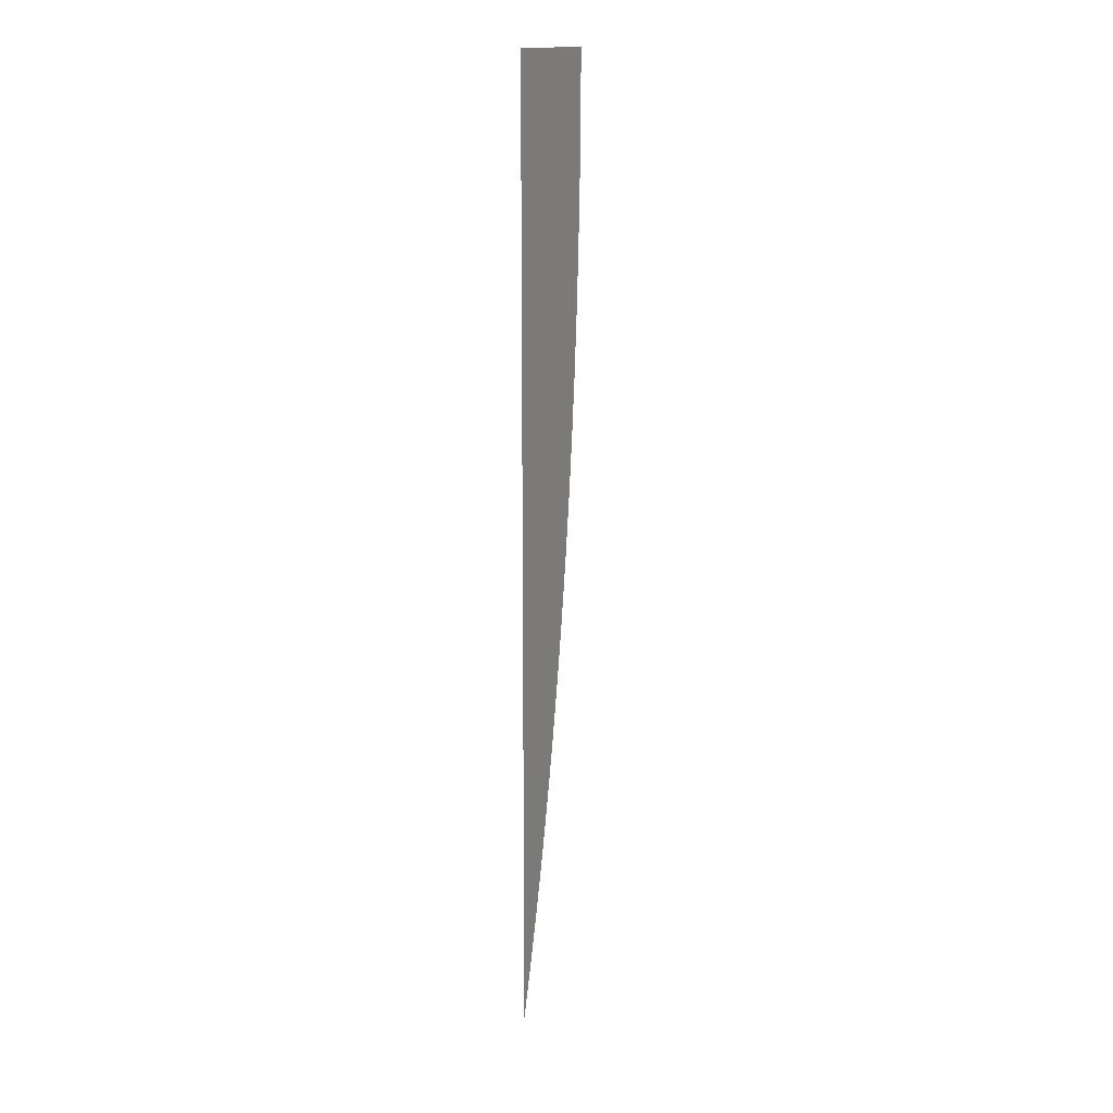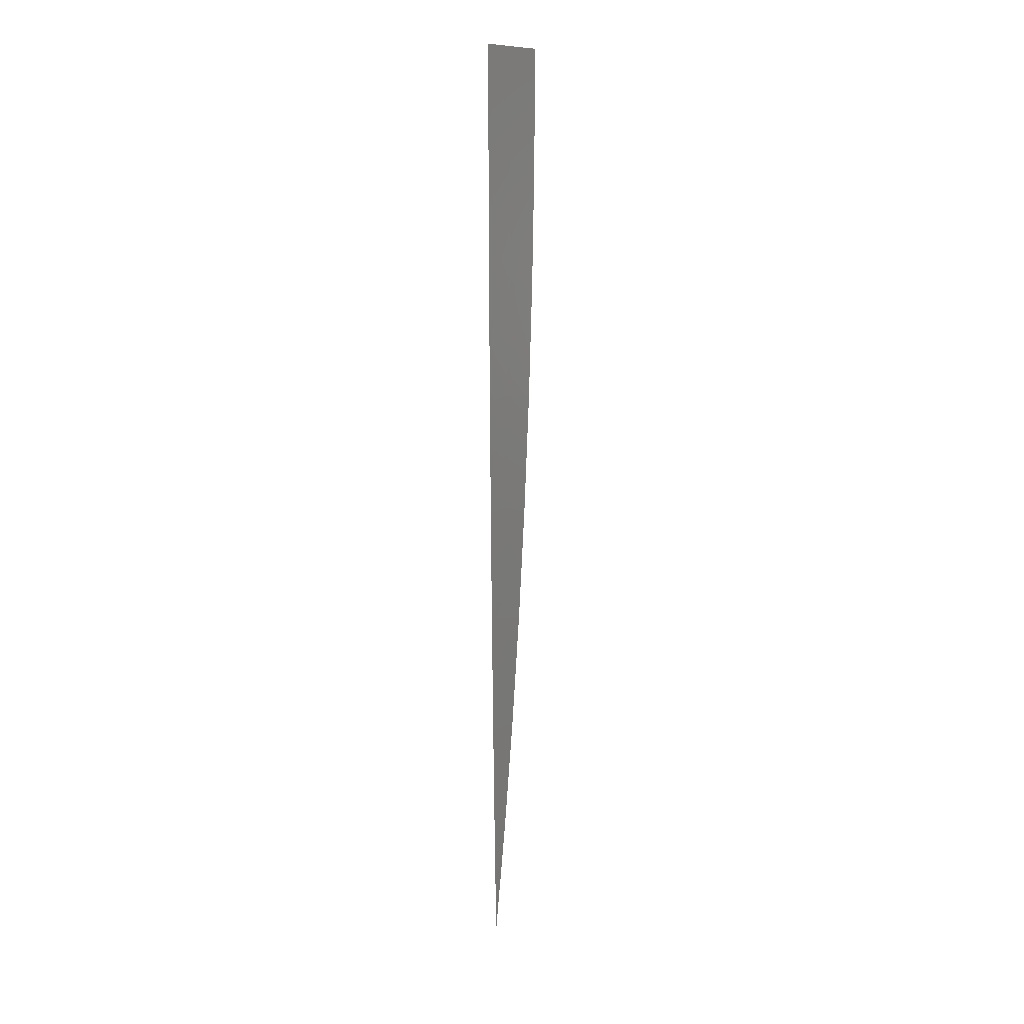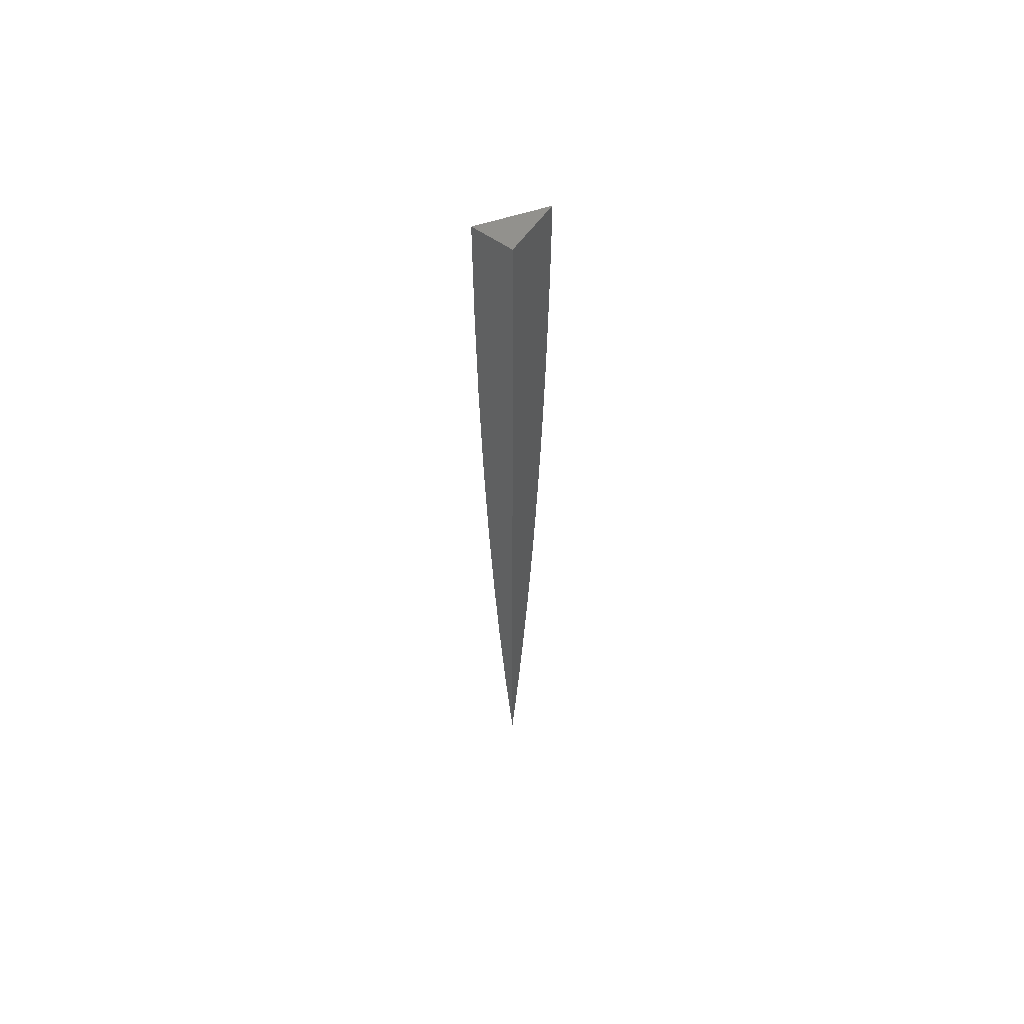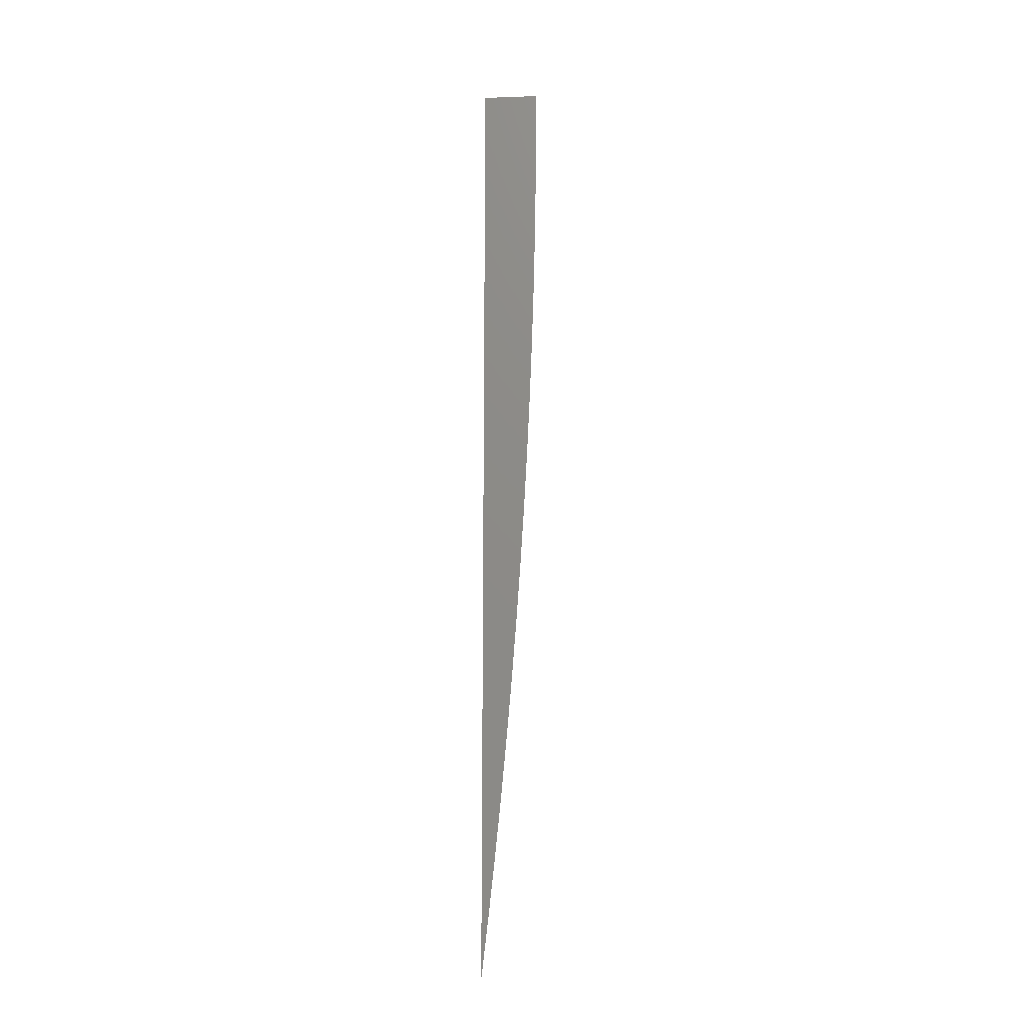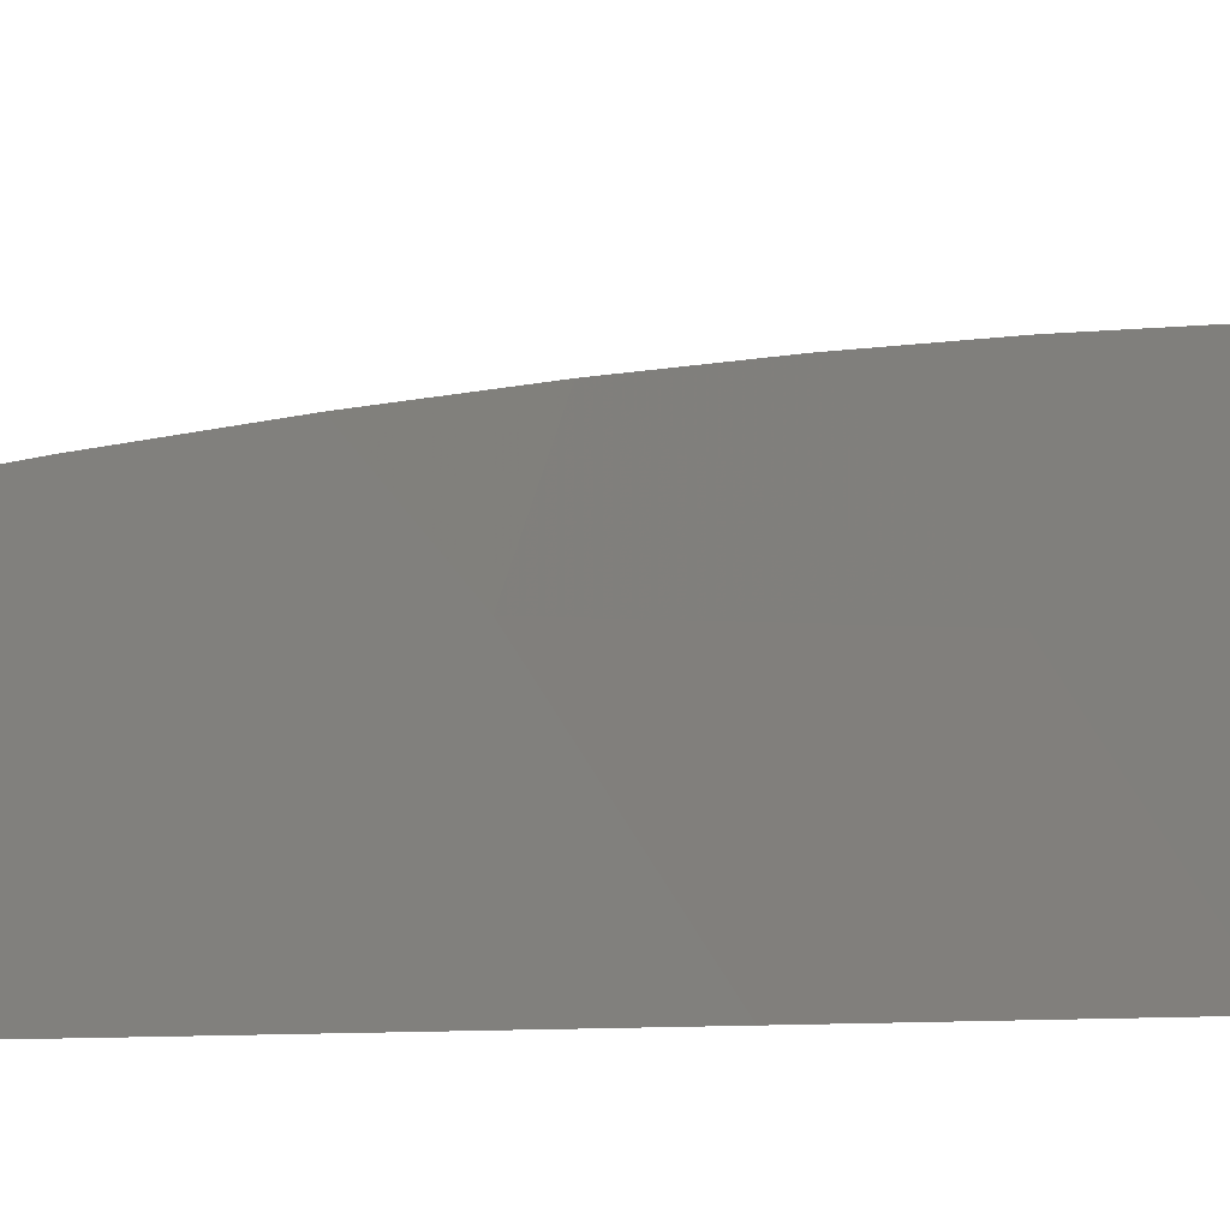
<metadata>
{"format":"stl","ext":"stl","renderer":"f3d","projection":"perspective","resolution":1024,"background":"white","views":[{"elev":12.1,"azim":-75.5,"up":"+Y"},{"elev":9.4,"azim":6.2,"up":"+Y"},{"elev":59.4,"azim":-144.6,"up":"+Y"},{"elev":-16.0,"azim":-85.7,"up":"+Y"},{"elev":-0.5,"azim":16.9,"up":"+Z"}]}
</metadata>
<code>
# stl→obj: 31 verts, 58 faces
v 9 -0.7511 7
v 9.008 -0.6574 7
v 9 -0.7044 7.005
v 9 -0.6577 7.01
v 9 -0.6109 7.015
v 9.014 -0.5637 7
v 9 -0.564 7.02
v 9 -0.5172 7.024
v 9.02 -0.4698 7
v 9.004 -0.466 7.022
v 9.025 -0.3759 7
v 9 -0.4234 7.03
v 9.008 -0.3721 7.022
v 9 -0.3764 7.033
v 9 -0.3295 7.036
v 9.012 -0.2785 7.022
v 9 -0.2825 7.038
v 9 -0.2354 7.04
v 9.014 -0.1853 7.022
v 9 -0.1884 7.042
v 9 -0.1413 7.043
v 9.016 -0.09246 7.022
v 9 -0.09422 7.044
v 9 -0.04712 7.044
v 9.033 0 7
v 9 0 7.045
v 9.028 -0.282 7
v 9.031 -0.188 7
v 9.032 -0.09403 7
v 9 -0.4703 7.027
v 9 0 7
f 1 2 3
f 3 2 4
f 4 2 5
f 5 2 6
f 5 6 7
f 7 6 8
f 8 6 9
f 8 9 10
f 10 9 11
f 10 11 12
f 12 11 13
f 12 13 14
f 14 13 15
f 15 13 16
f 15 16 17
f 17 16 18
f 18 16 19
f 18 19 20
f 20 19 21
f 21 19 22
f 21 22 23
f 23 22 24
f 24 22 25
f 24 25 26
f 11 27 13
f 13 27 16
f 27 28 16
f 16 28 19
f 28 29 19
f 19 29 22
f 29 25 22
f 12 30 10
f 10 30 8
f 26 25 31
f 25 29 31
f 31 29 28
f 31 28 27
f 27 11 31
f 31 11 9
f 31 9 6
f 6 2 31
f 31 2 1
f 1 3 31
f 31 3 4
f 31 4 5
f 5 7 31
f 31 7 8
f 31 8 30
f 30 12 31
f 31 12 14
f 31 14 15
f 15 17 31
f 31 17 18
f 31 18 20
f 20 21 31
f 31 21 23
f 31 23 24
f 24 26 31

</code>
